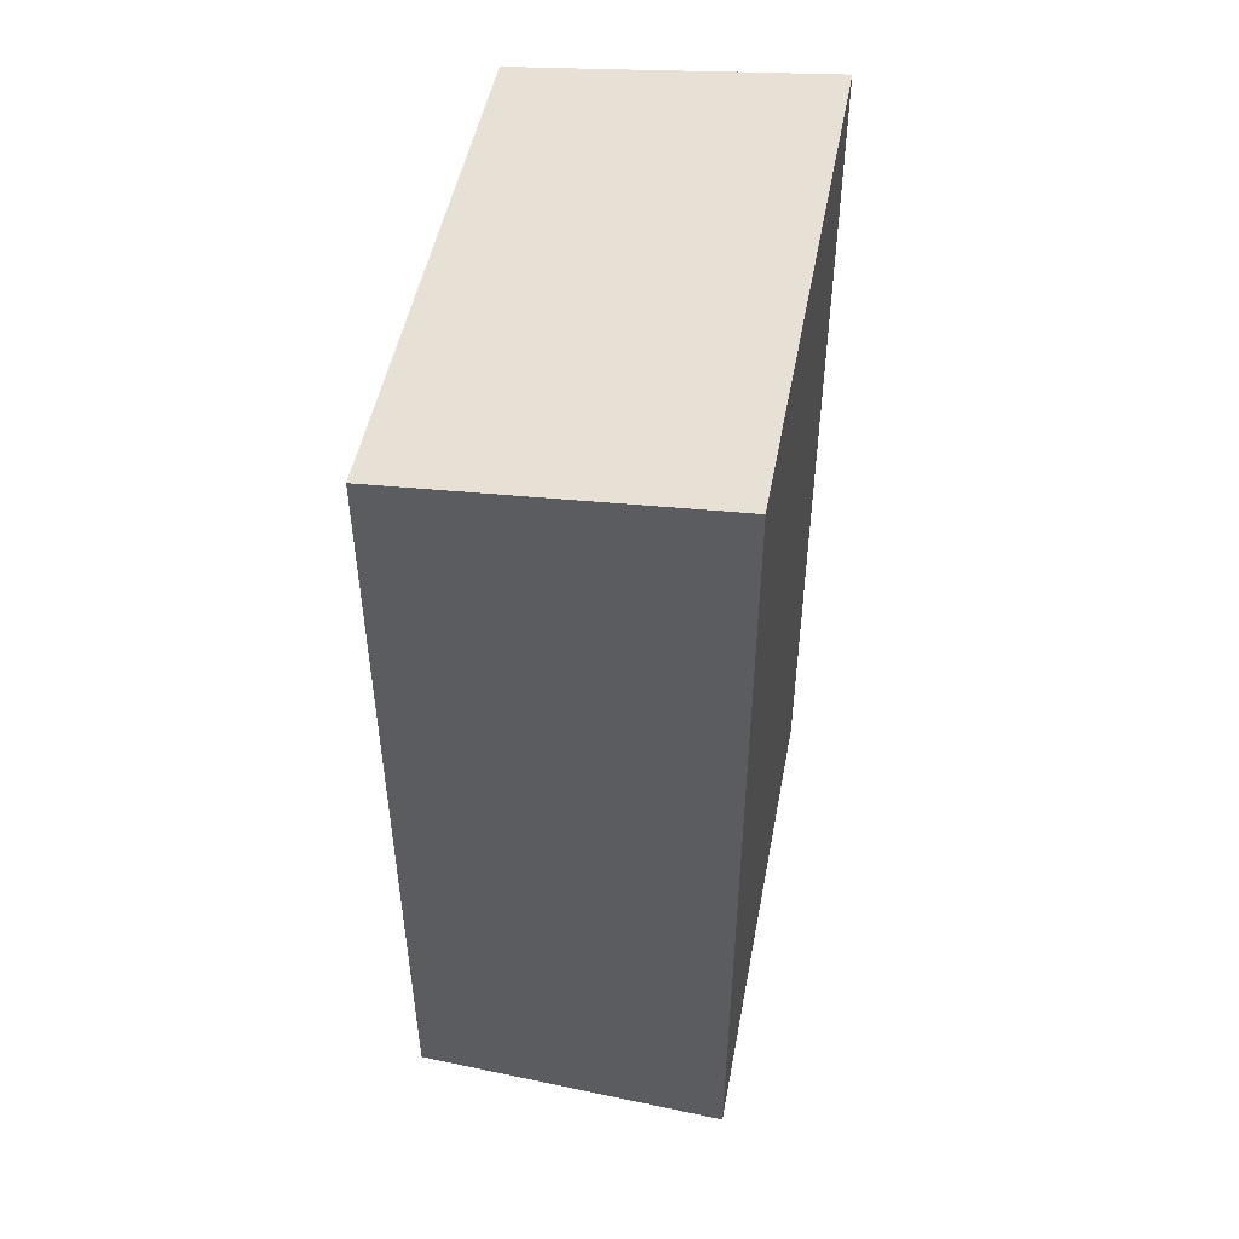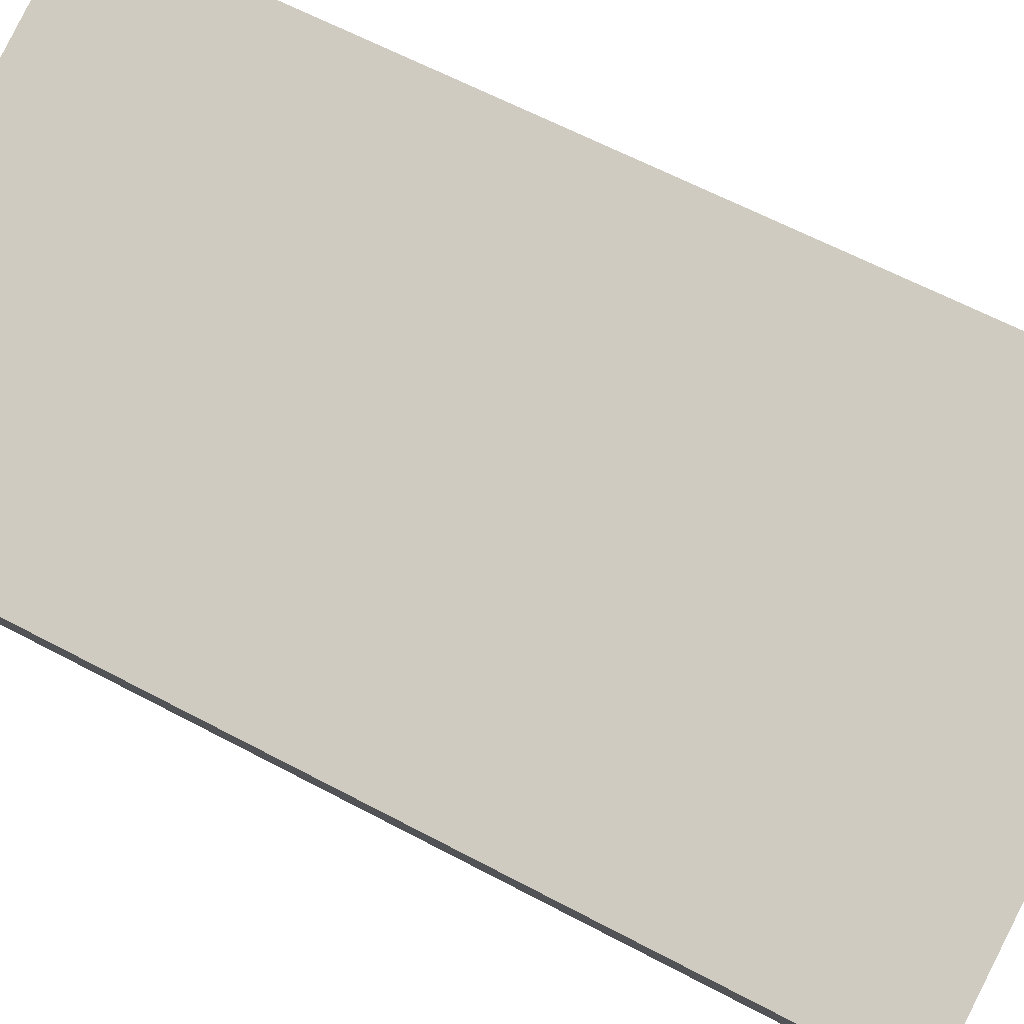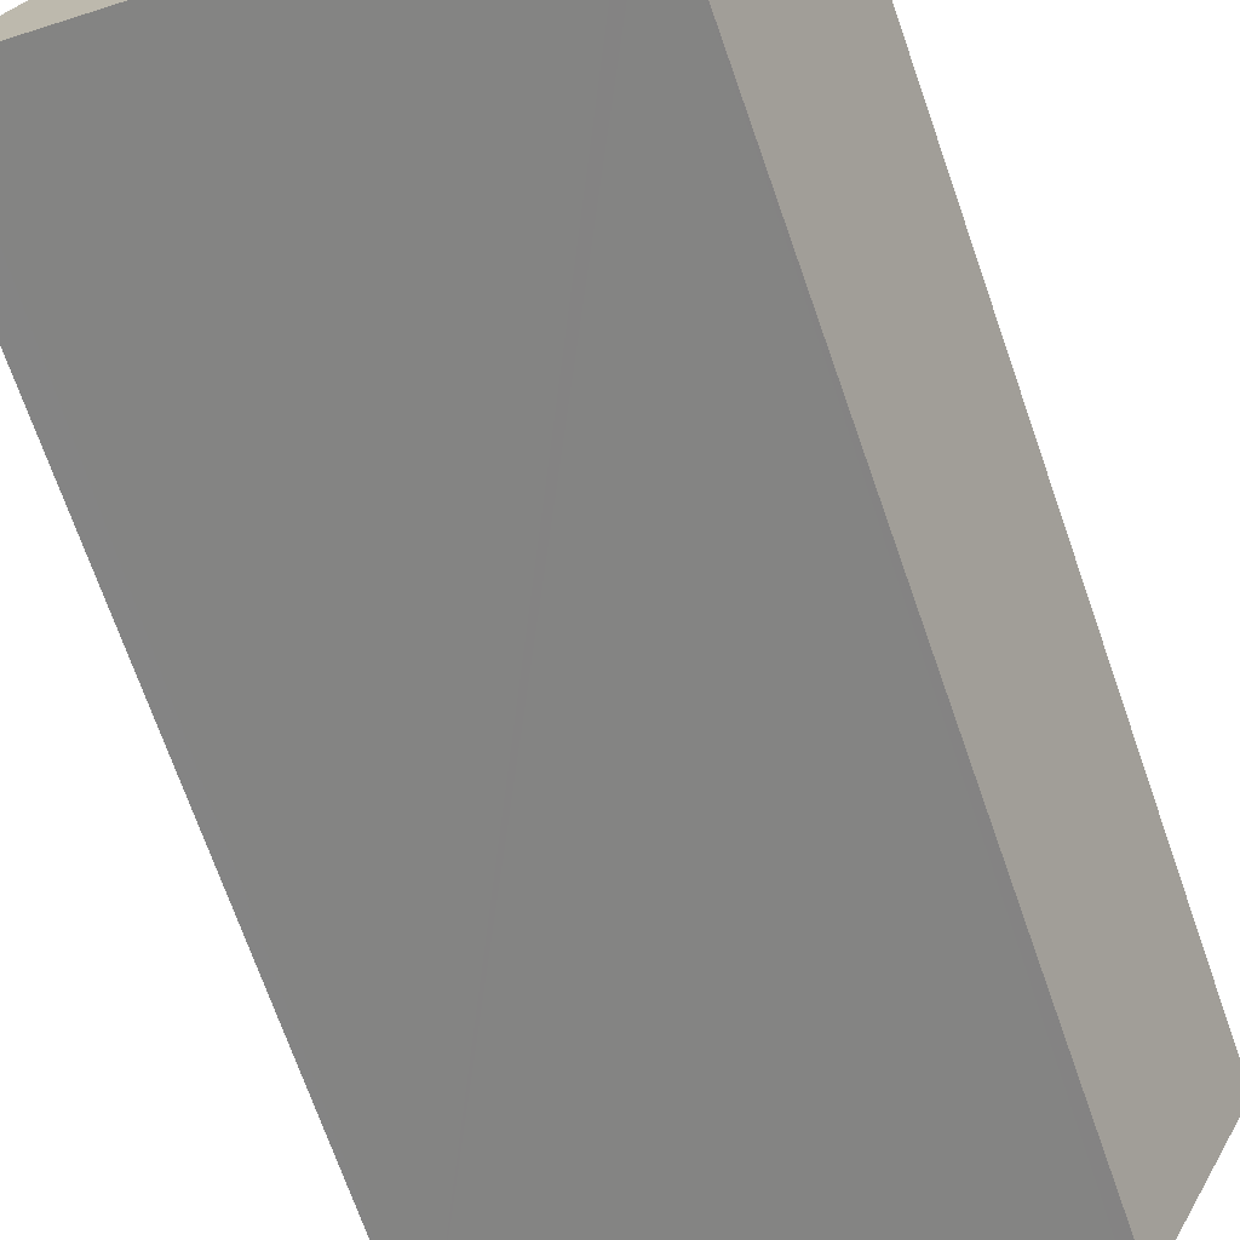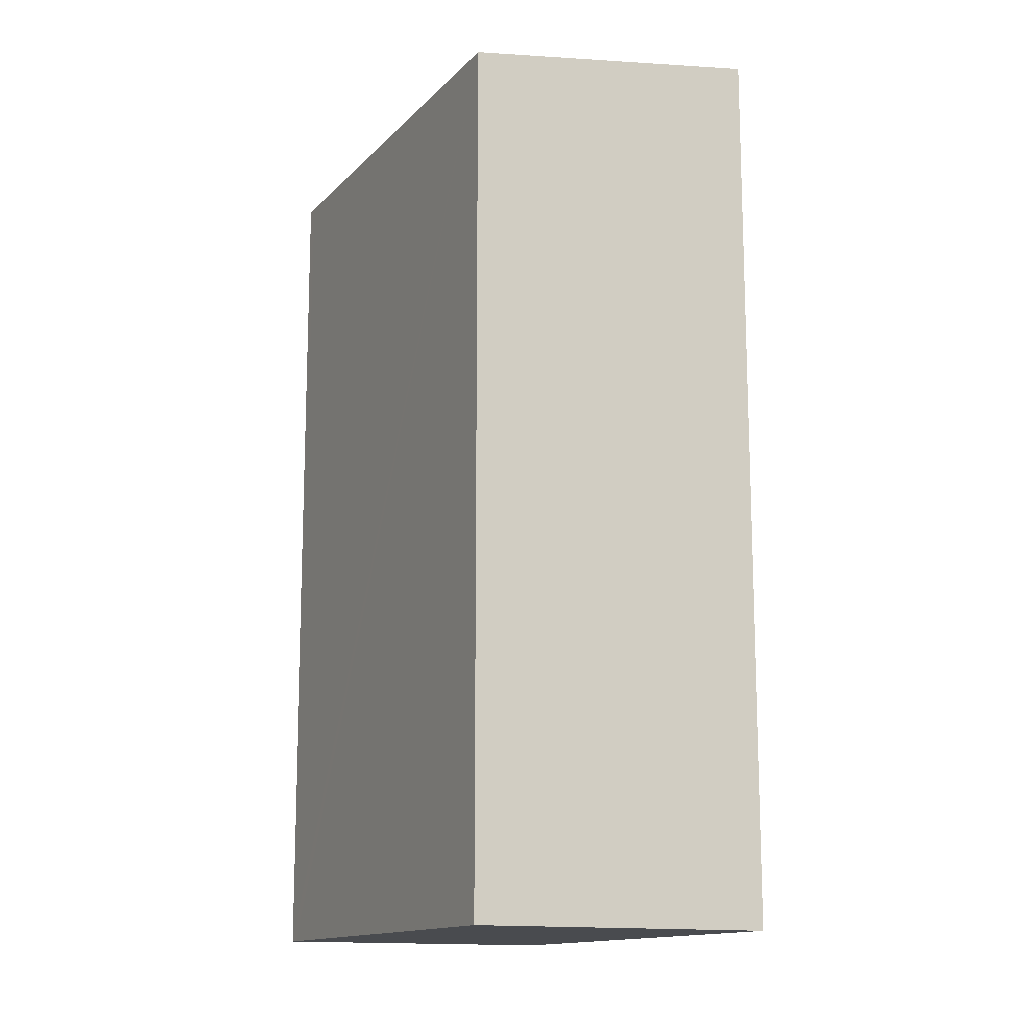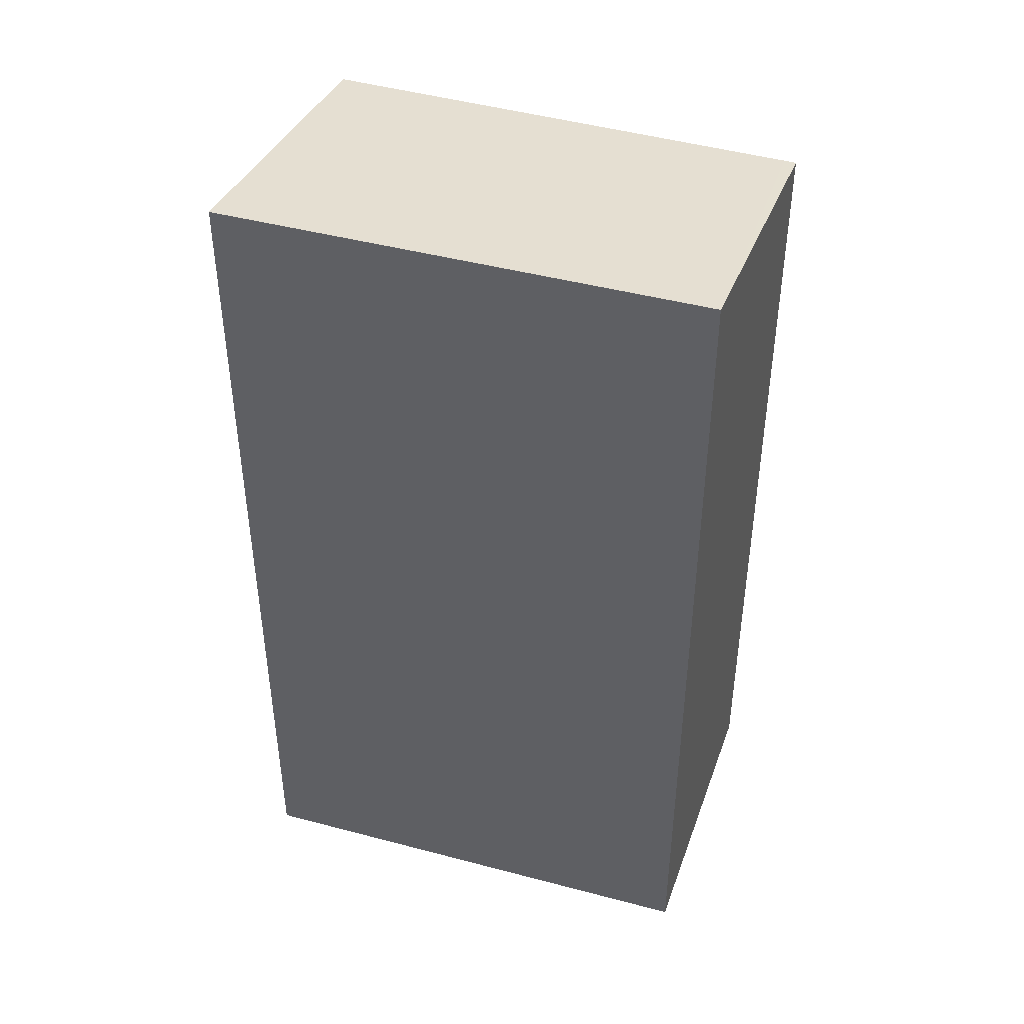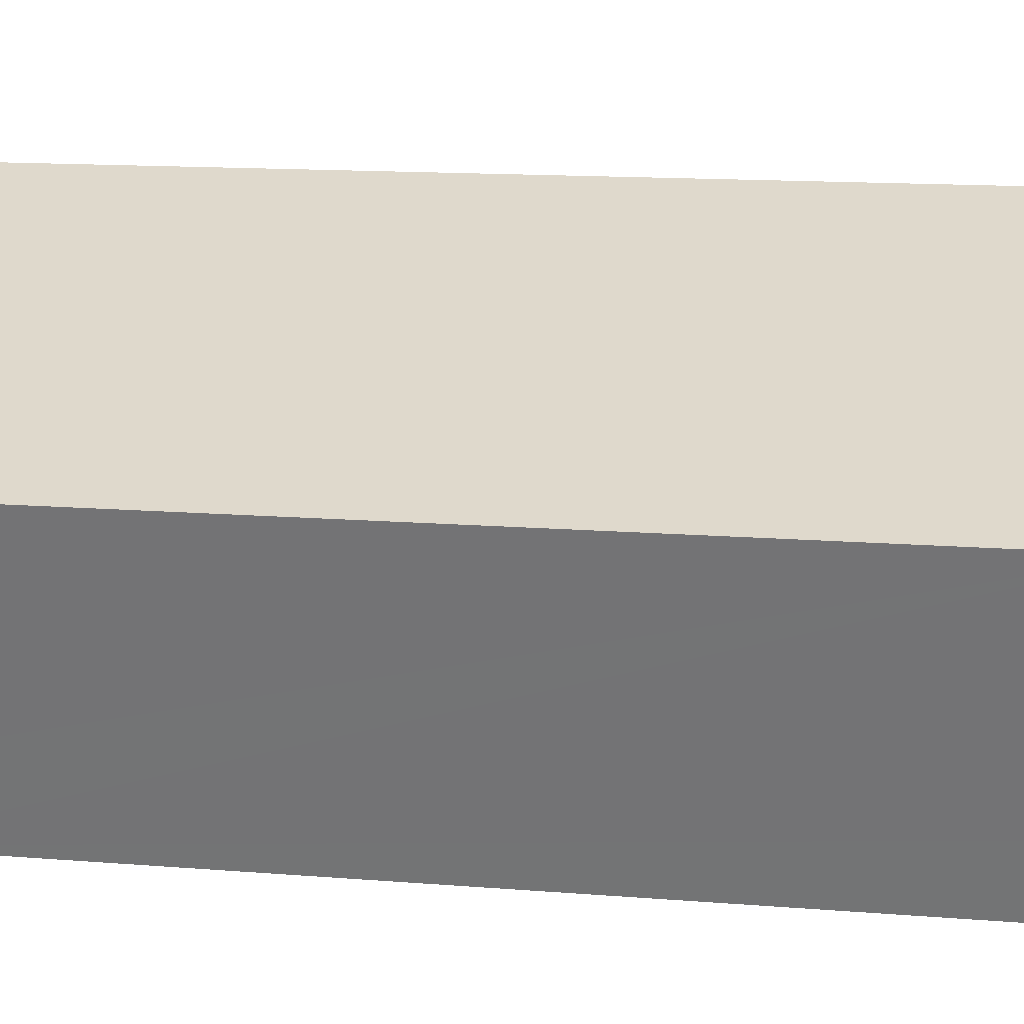
<metadata>
{"format":"obj","ext":"obj","renderer":"f3d","projection":"perspective","resolution":1024,"background":"white","views":[{"elev":51.7,"azim":-58.9,"up":"+Y"},{"elev":61.0,"azim":118.7,"up":"+Z"},{"elev":-72.4,"azim":19.4,"up":"+Z"},{"elev":-13.9,"azim":-96.9,"up":"+Y"},{"elev":44.8,"azim":37.7,"up":"+Y"},{"elev":13.5,"azim":100.5,"up":"+Z"}]}
</metadata>
<code>
v  0.915 8.729 2.797
v  0.262 8.296 -0.091
v  0 8.295 5.079e-16
v  4.196 8.31 -1.469
v  5.209 8.729 1.188
v  4.524 8.413 -0.843
v  4.301 8.31 -1.506
v  4.301 9.222e-17 -1.506
v  4.524 5.162e-17 -0.843
v  5.209 -7.274e-17 1.188
v  4.196 8.995e-17 -1.469
v  0.262 5.572e-18 -0.091
v  0 0 0
v  0.915 -1.713e-16 2.797
g defaultobject
f 1 2 3
f 2 1 4
f 4 1 5
f 4 5 6
f 4 6 7
f 6 8 7
f 8 6 5
f 8 5 9
f 9 5 10
f 8 4 7
f 4 8 2
f 2 8 3
f 3 8 11
f 3 11 12
f 3 12 13
f 3 14 1
f 14 3 13
f 14 5 1
f 5 14 10
f 13 10 14
f 10 13 12
f 10 12 11
f 10 11 9
f 9 11 8

</code>
